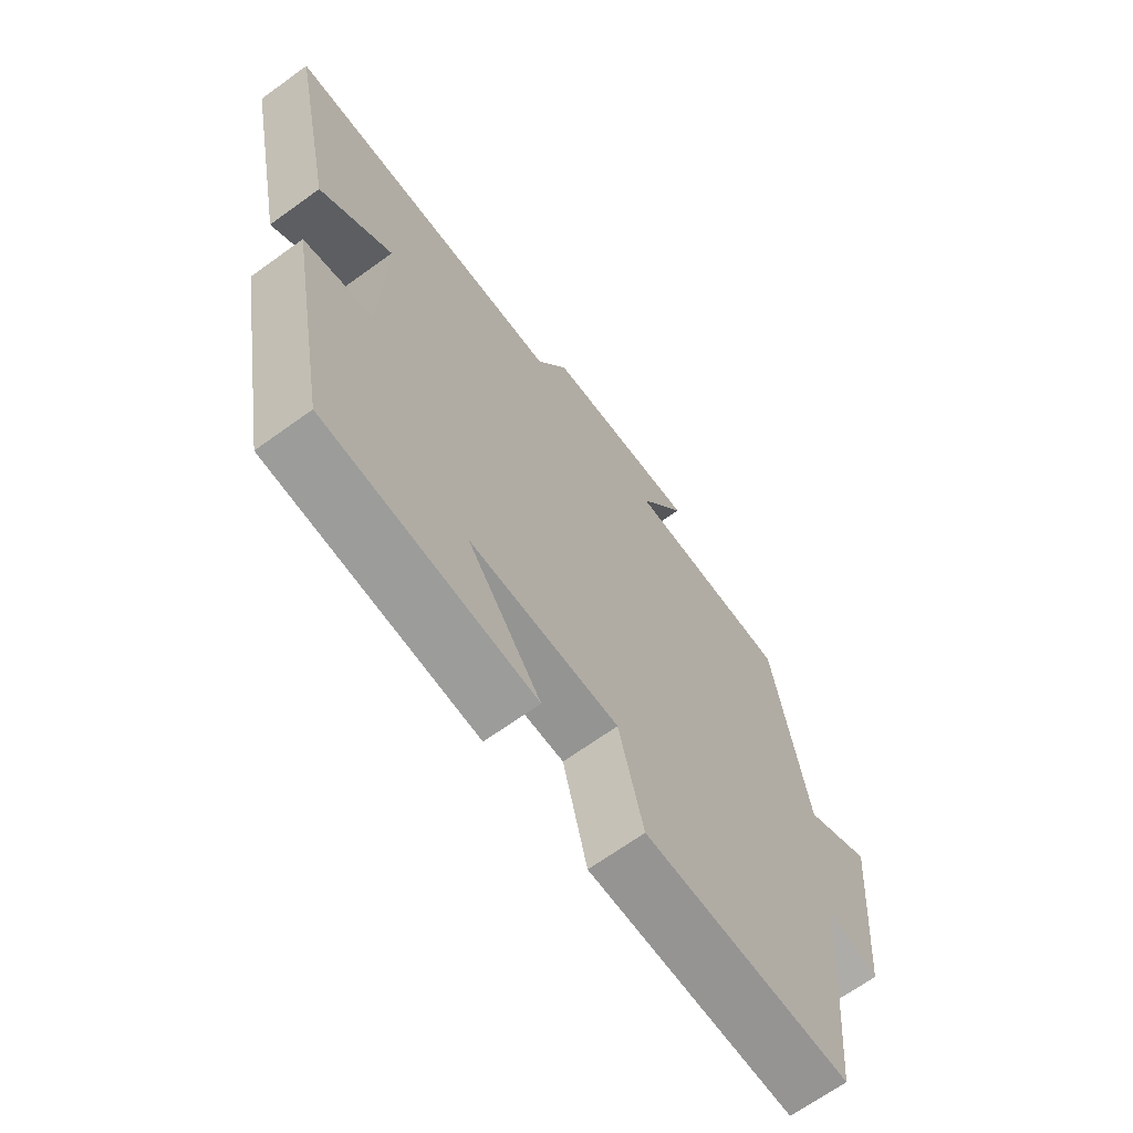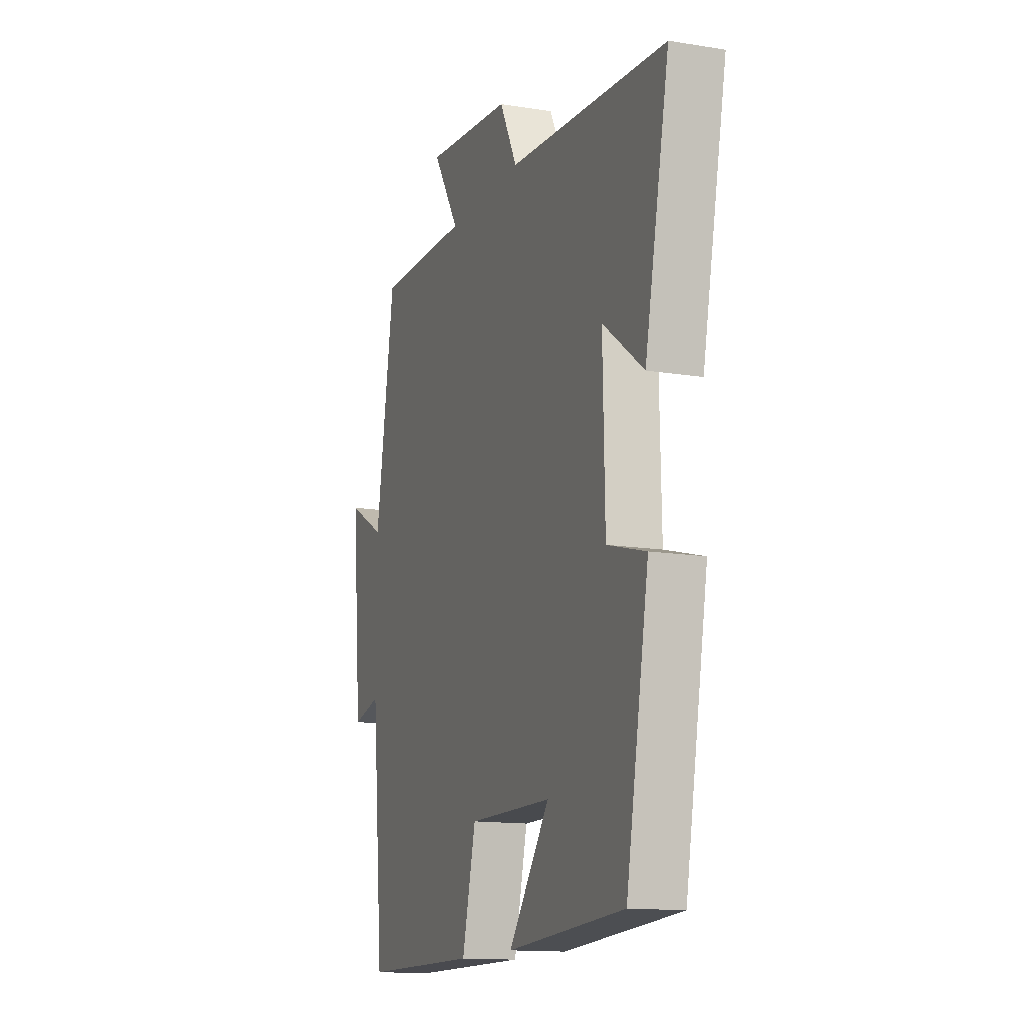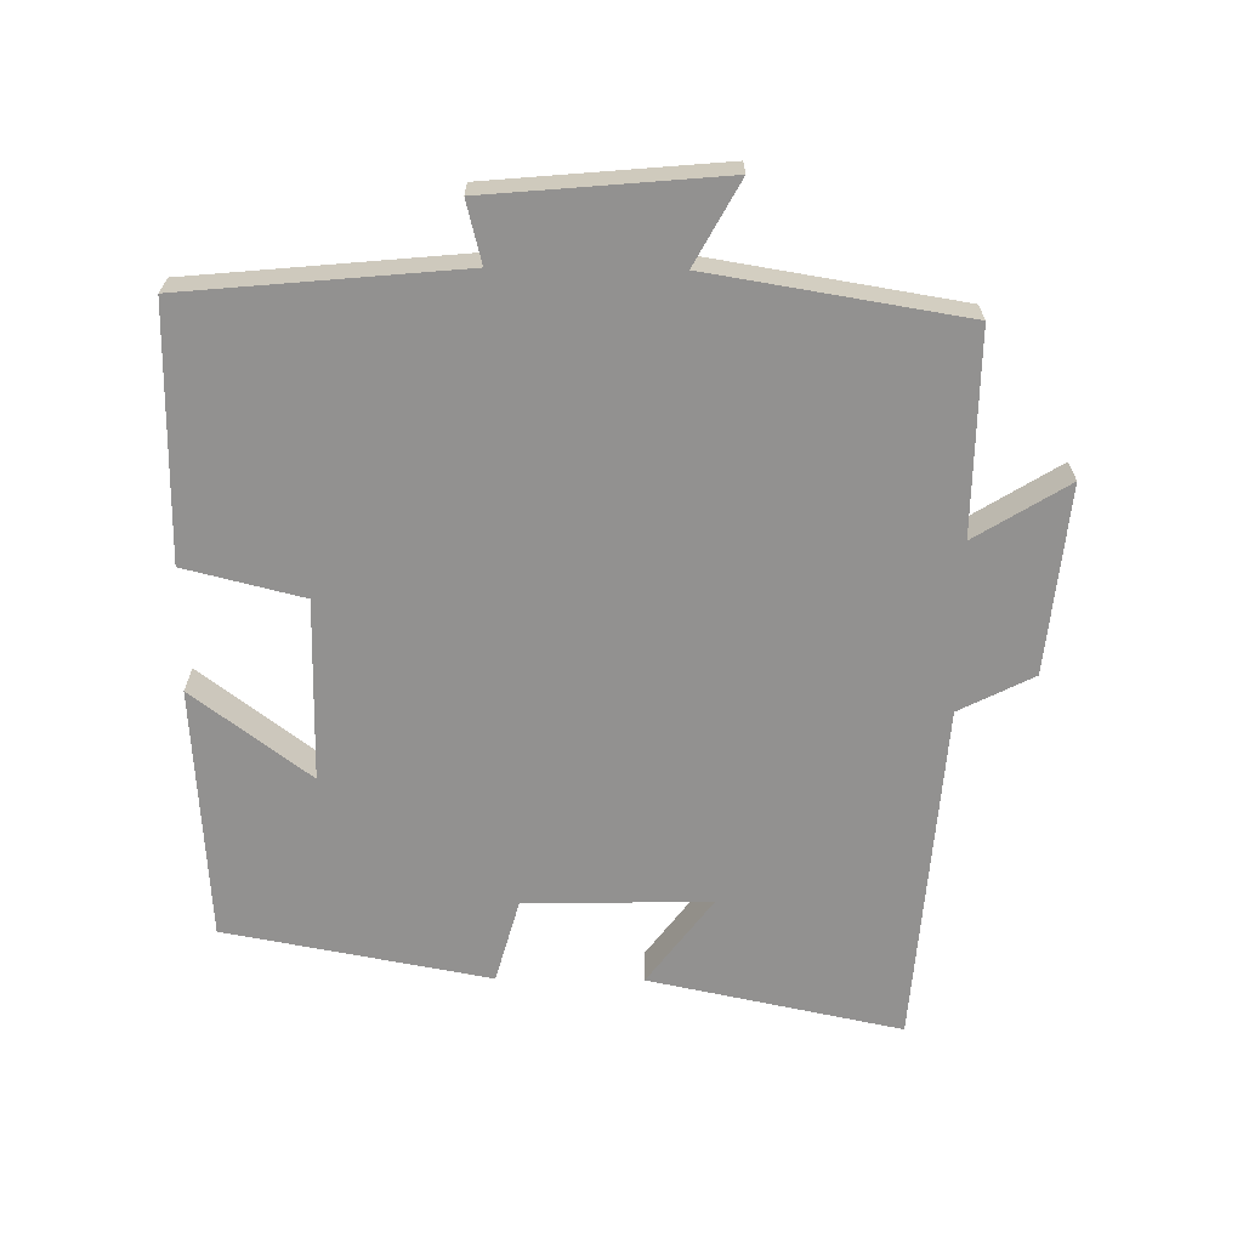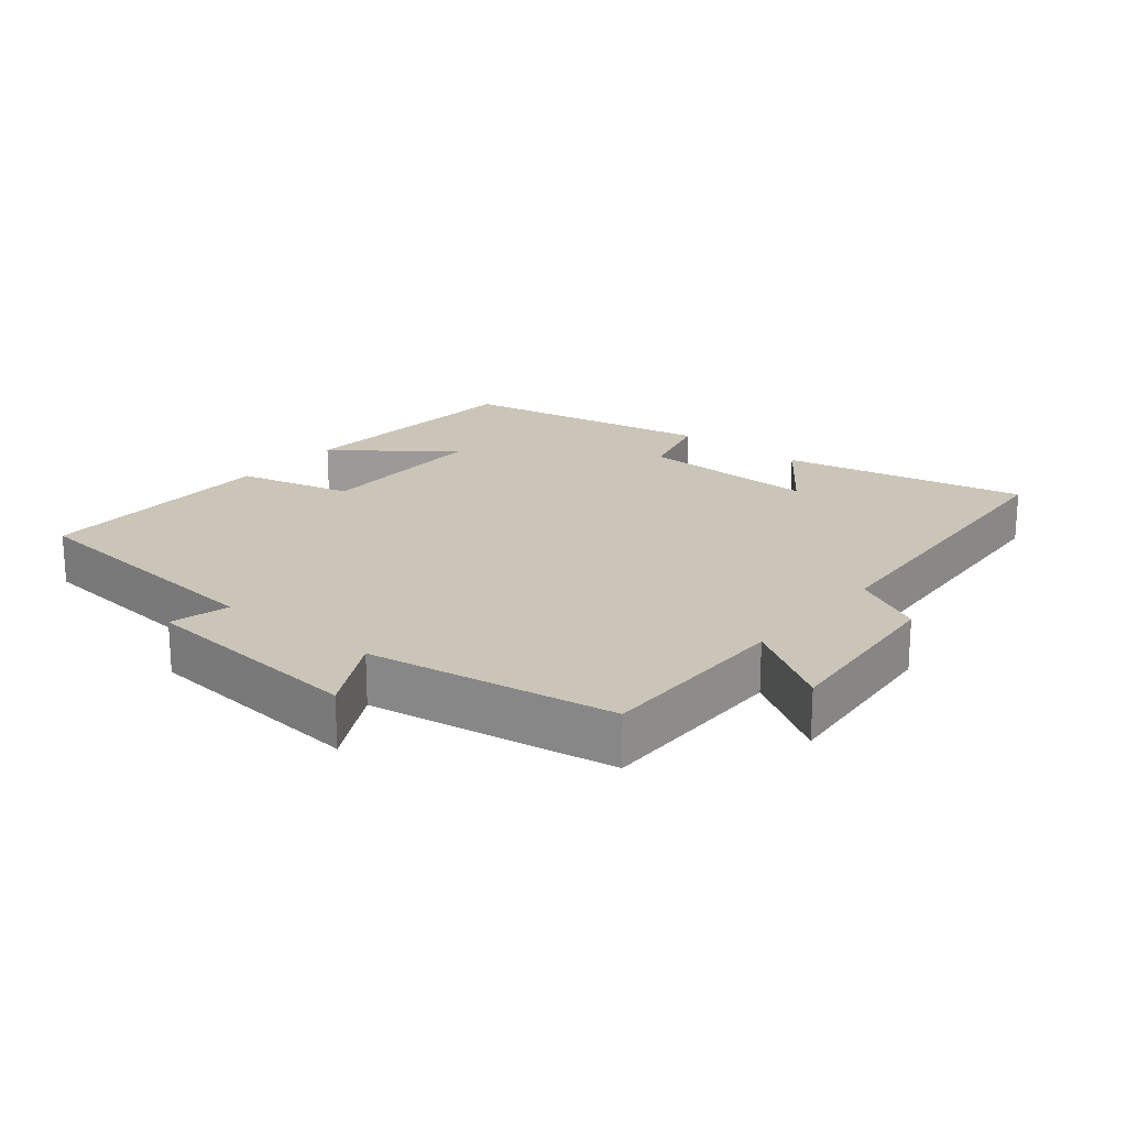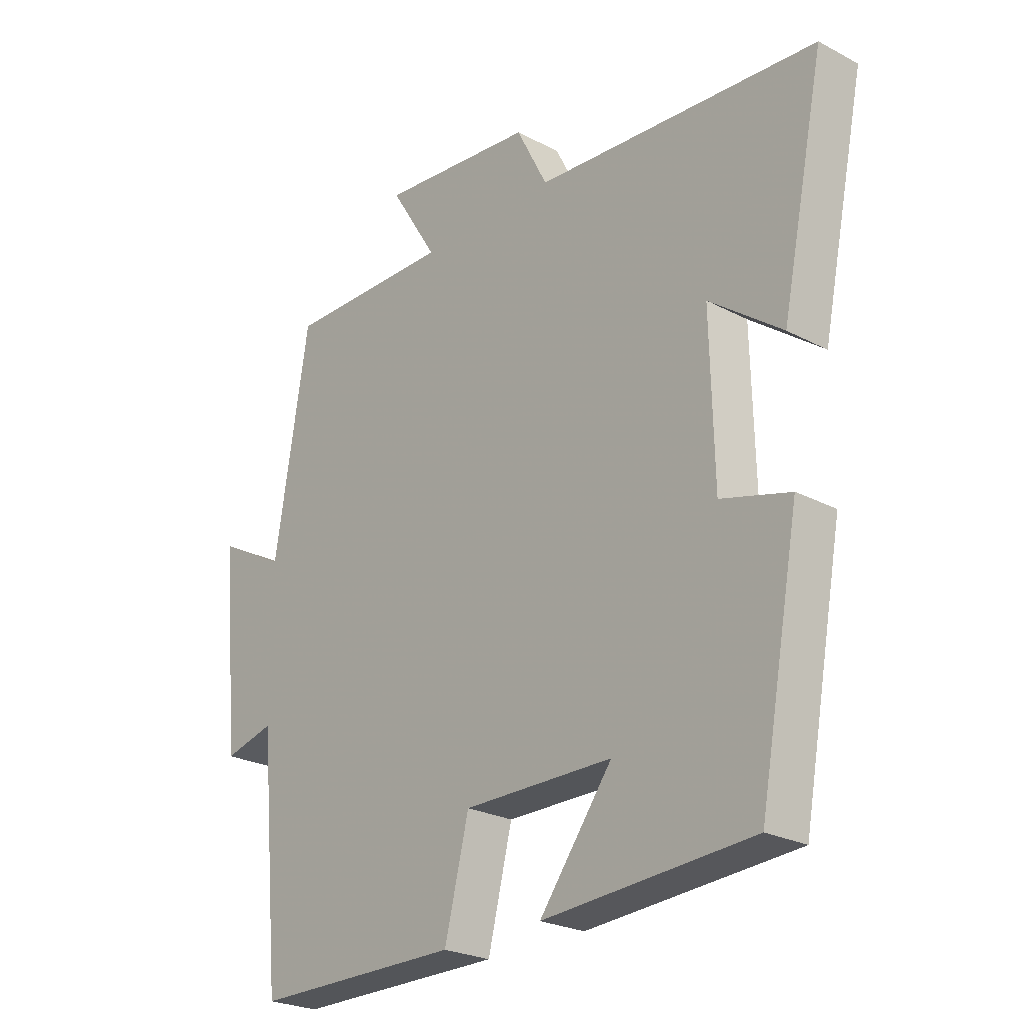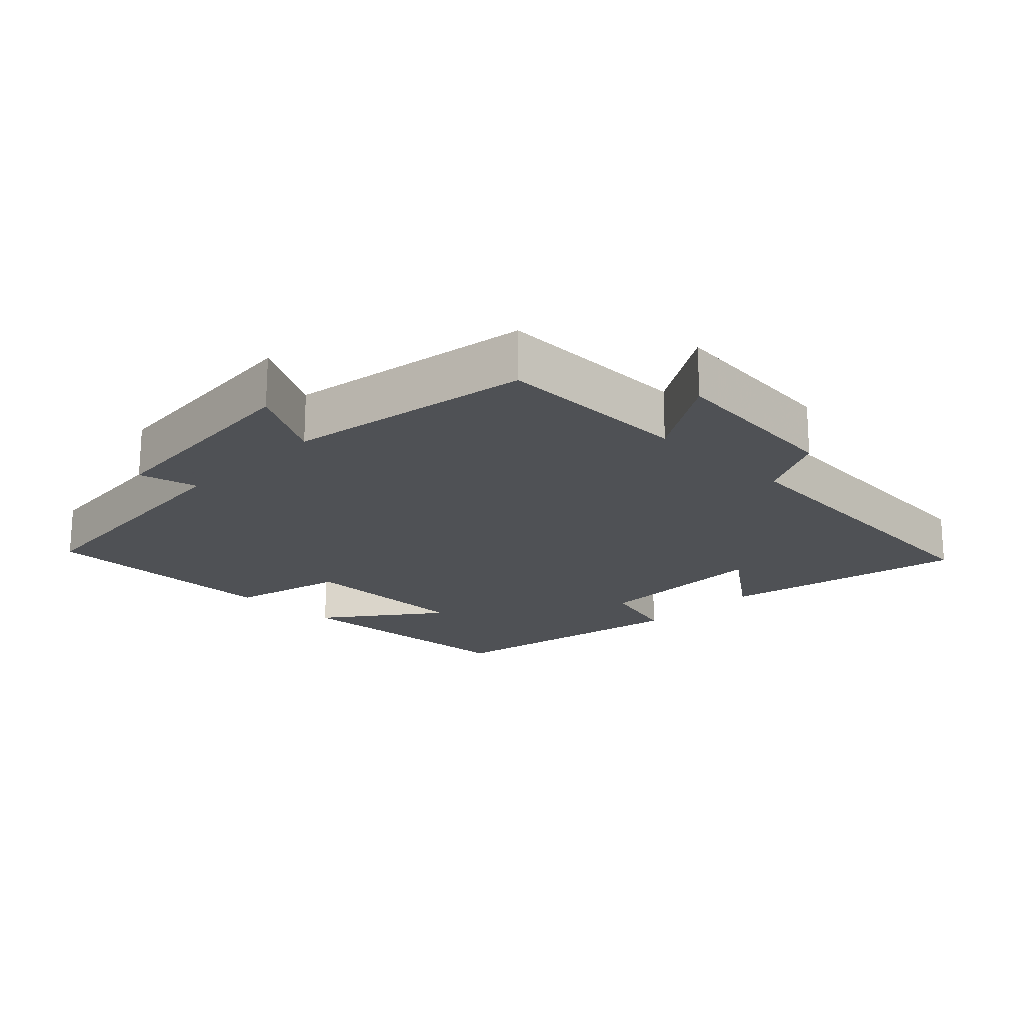
<metadata>
{"format":"obj","ext":"obj","renderer":"f3d","projection":"perspective","resolution":1024,"background":"white","views":[{"elev":-67.3,"azim":125.9,"up":"+Z"},{"elev":-13.7,"azim":69.8,"up":"+Z"},{"elev":-66.1,"azim":-90.7,"up":"+Y"},{"elev":20.3,"azim":-50.4,"up":"+Y"},{"elev":-24.6,"azim":49.1,"up":"+Z"},{"elev":-19.5,"azim":-44.6,"up":"+Y"}]}
</metadata>
<code>
v 0.575 0.07 0.464
v 0.5 0.07 0.104
v 0.375 0.07 0.197
v 0.381 0.07 -0.067
v 0.5 0.07 -0.1
v 0.43 0.07 -0.477
v 0.069 0.07 -0.5
v 0.195 0.07 -0.333
v -0.063 0.07 -0.331
v -0.105 0.07 -0.5
v -0.463 0.07 -0.499
v -0.5 0.07 -0.106
v -0.587 0.07 -0.128
v -0.617 0.07 0.206
v -0.5 0.07 0.142
v -0.441 0.07 0.503
v -0.153 0.07 0.5
v -0.235 0.07 0.632
v 0.033 0.07 0.606
v 0.087 0.07 0.5
v 0.575 0 0.464
v 0.5 0 0.104
v 0.375 0 0.197
v 0.381 0 -0.067
v 0.5 0 -0.1
v 0.43 0 -0.477
v 0.069 0 -0.5
v 0.195 0 -0.333
v -0.063 0 -0.331
v -0.105 0 -0.5
v -0.463 0 -0.499
v -0.5 0 -0.106
v -0.587 0 -0.128
v -0.617 0 0.206
v -0.5 0 0.142
v -0.441 0 0.503
v -0.153 0 0.5
v -0.235 0 0.632
v 0.033 0 0.606
v 0.087 0 0.5
f 17 18 19 20
f 17 20 1
f 15 16 17 1
f 12 13 14 15
f 9 10 11 12
f 8 9 12 15
f 5 6 7 8
f 4 5 8 15
f 3 4 15
f 1 2 3
f 1 3 15
f 40 39 38 37
f 21 40 37
f 21 37 36 35
f 35 34 33 32
f 32 31 30 29
f 35 32 29 28
f 28 27 26 25
f 35 28 25 24
f 35 24 23
f 23 22 21
f 35 23 21
f 1 21 22 2
f 2 22 23 3
f 3 23 24 4
f 4 24 25 5
f 5 25 26 6
f 6 26 27 7
f 7 27 28 8
f 8 28 29 9
f 9 29 30 10
f 10 30 31 11
f 11 31 32 12
f 12 32 33 13
f 13 33 34 14
f 14 34 35 15
f 15 35 36 16
f 16 36 37 17
f 17 37 38 18
f 18 38 39 19
f 19 39 40 20
f 20 40 21 1

</code>
